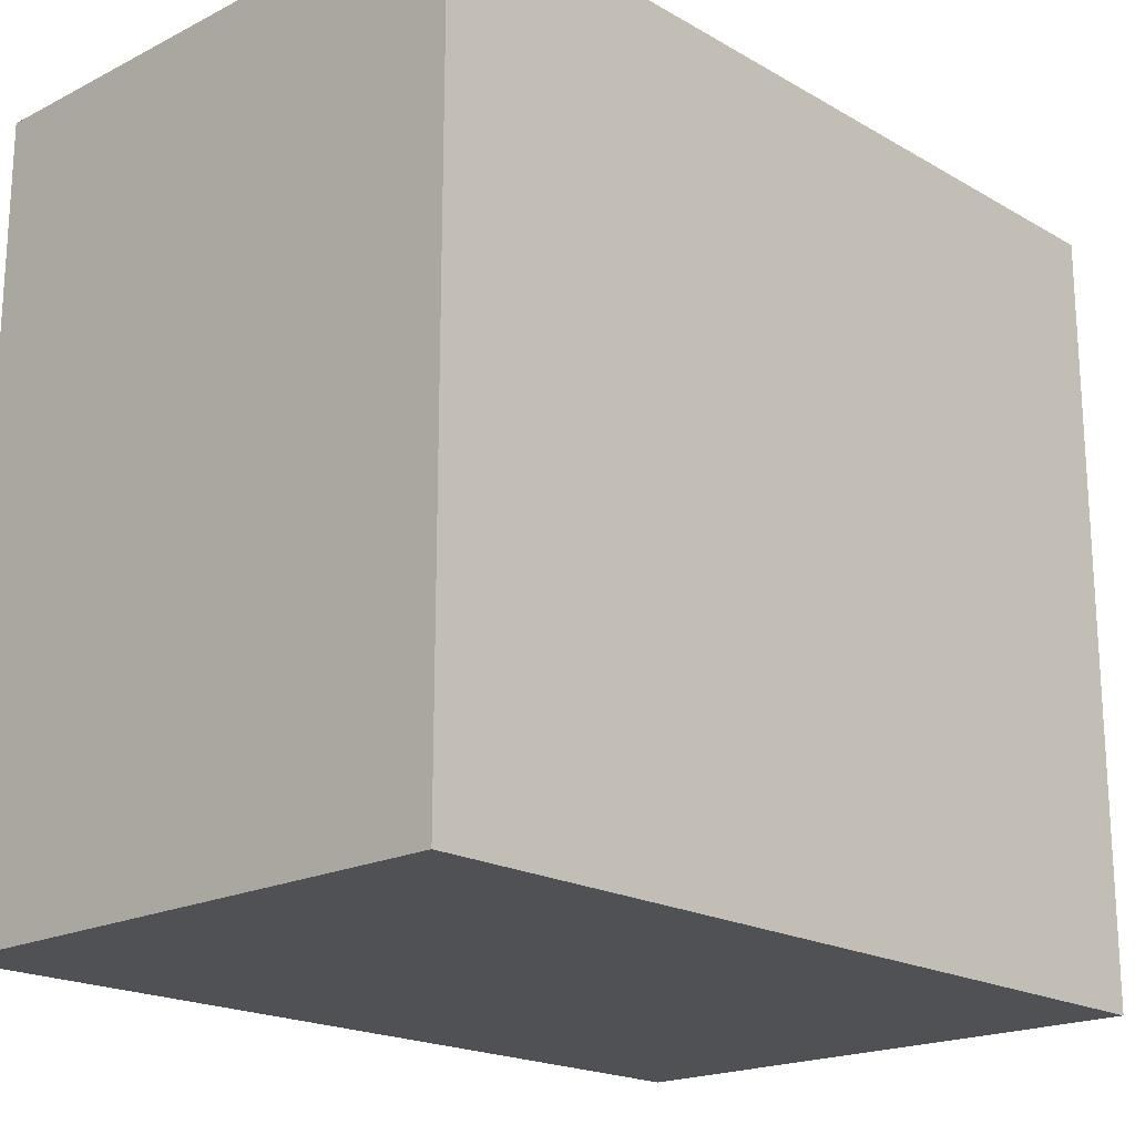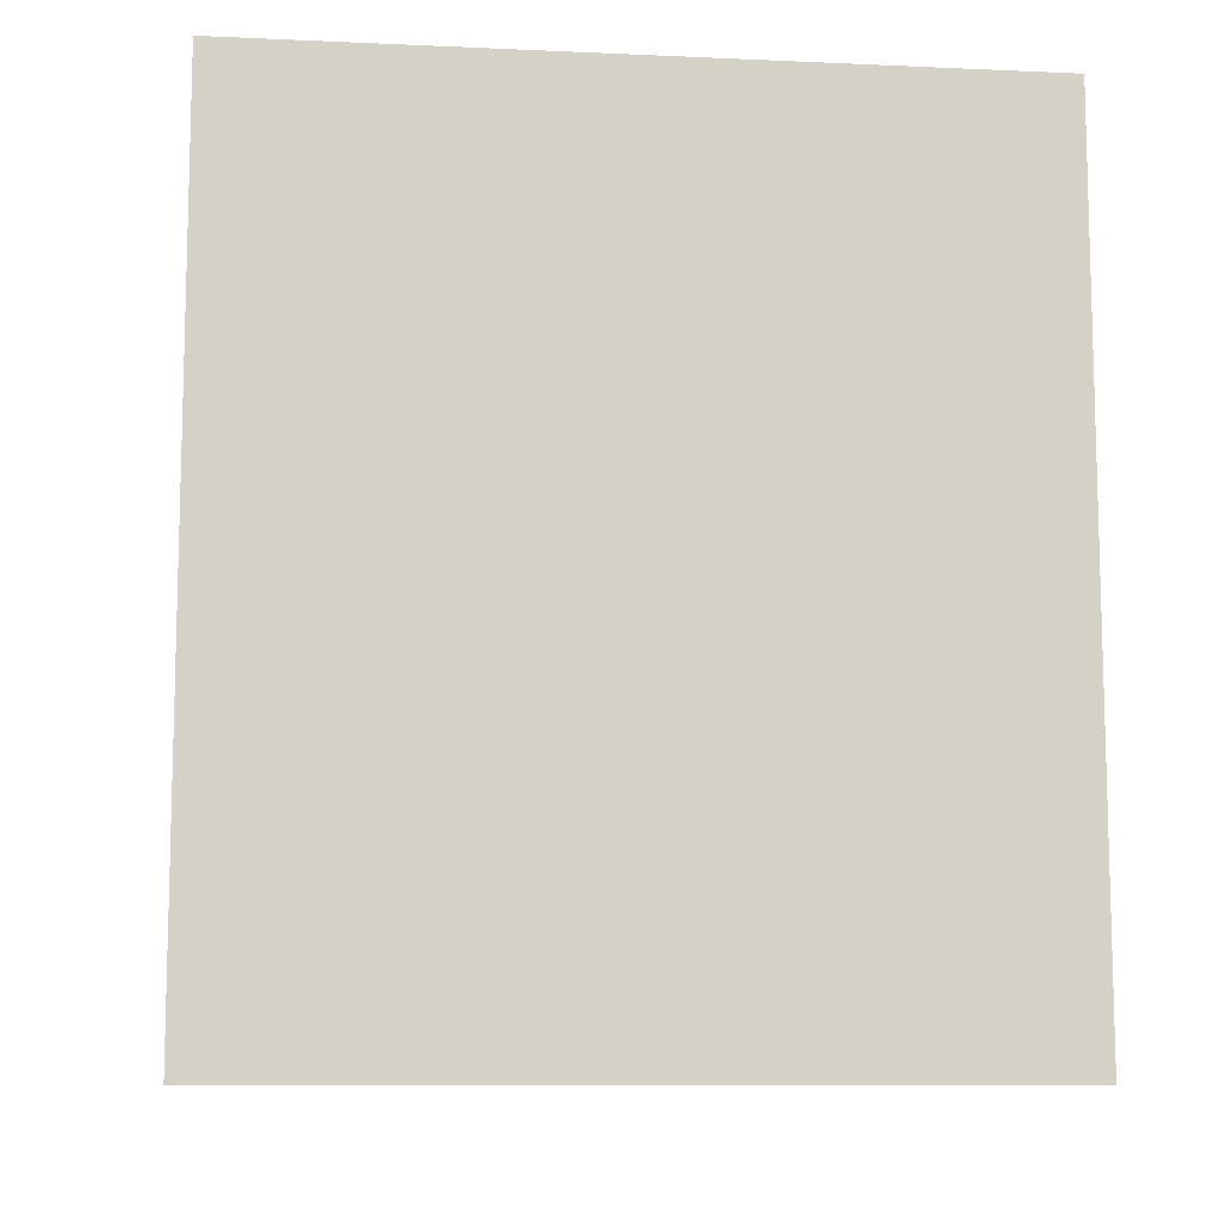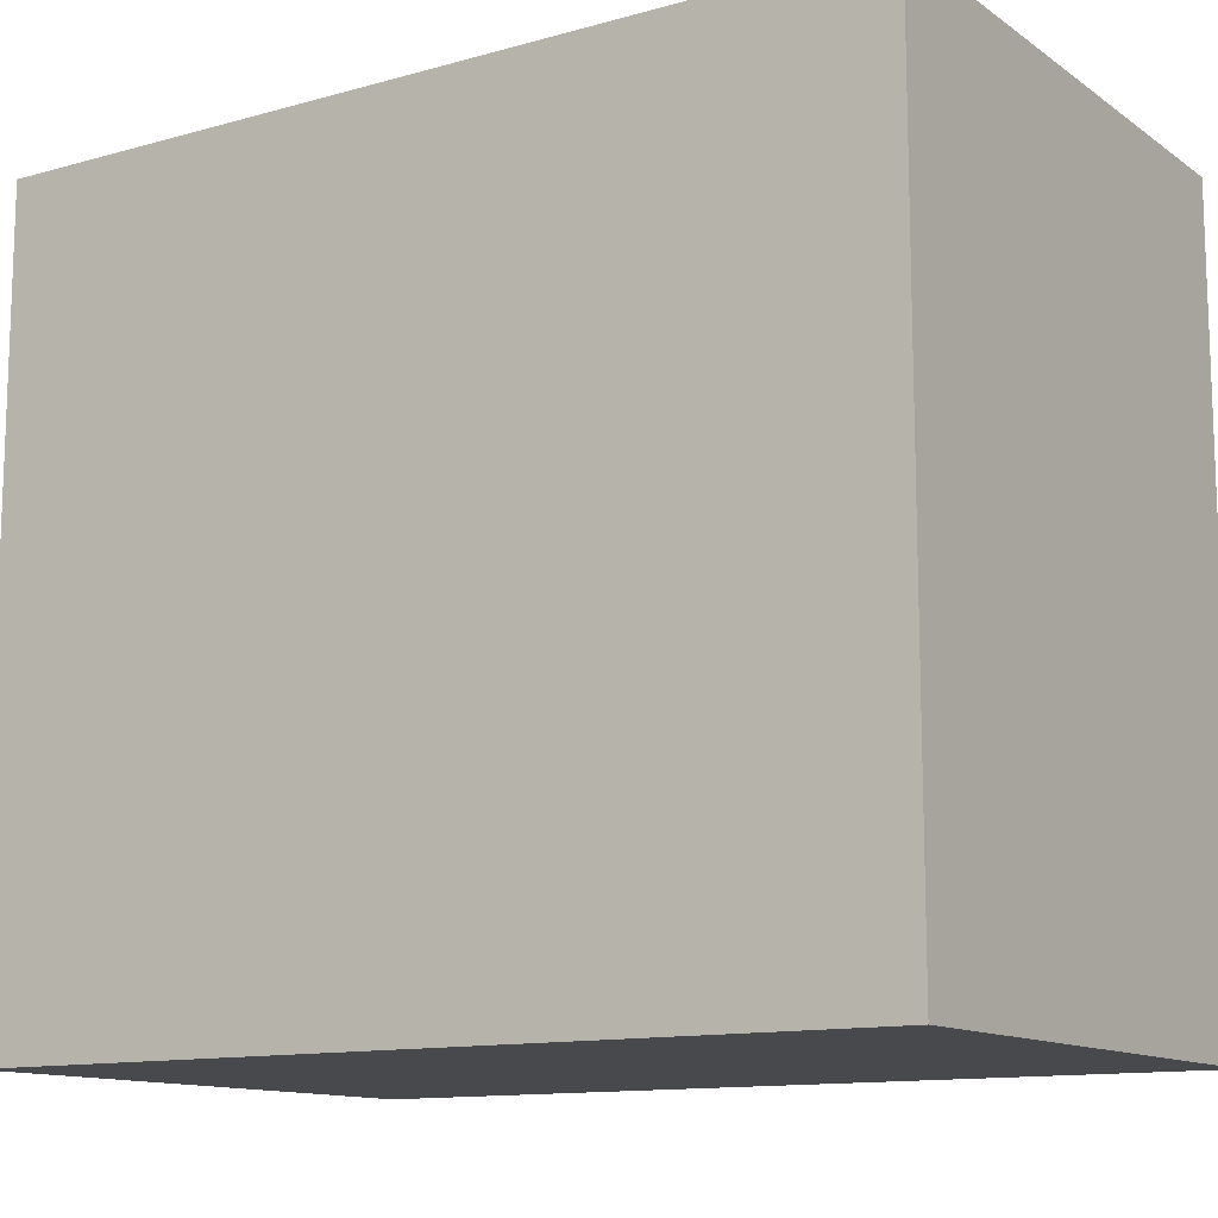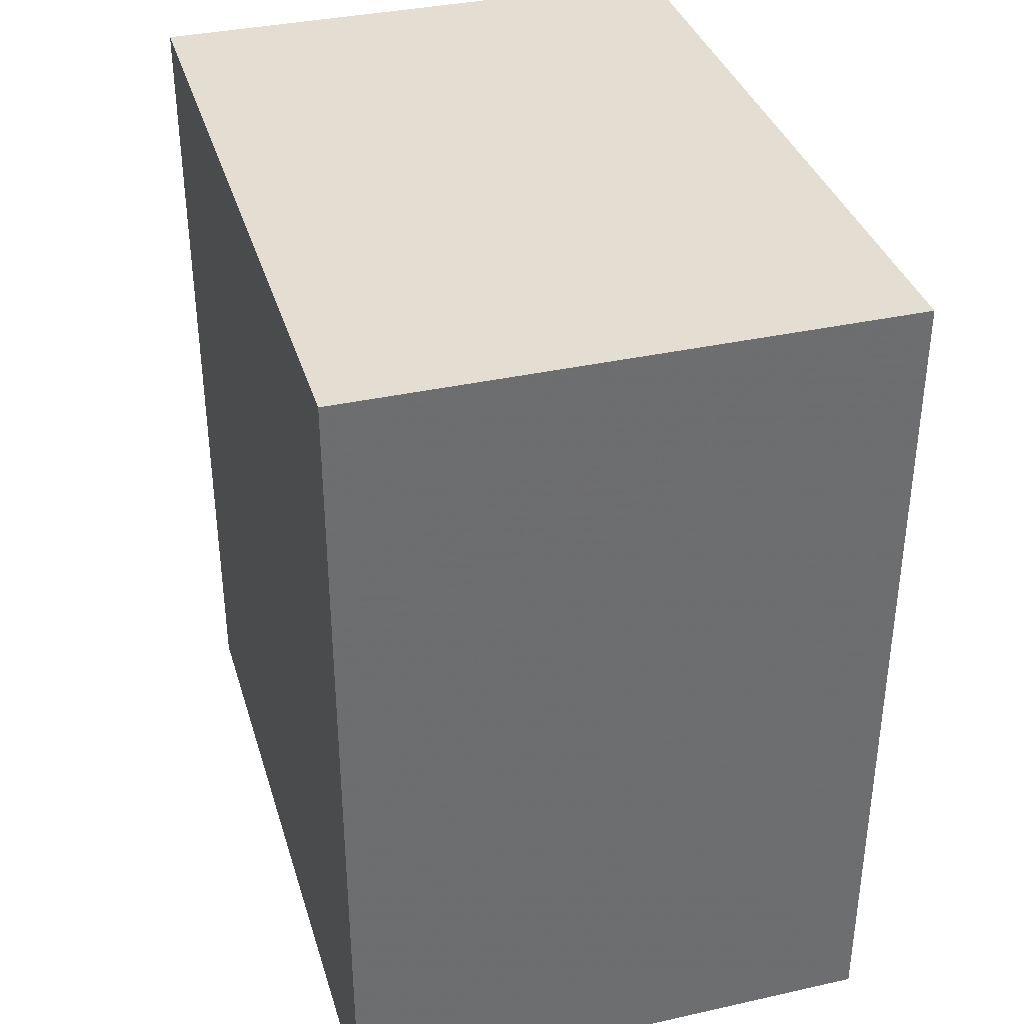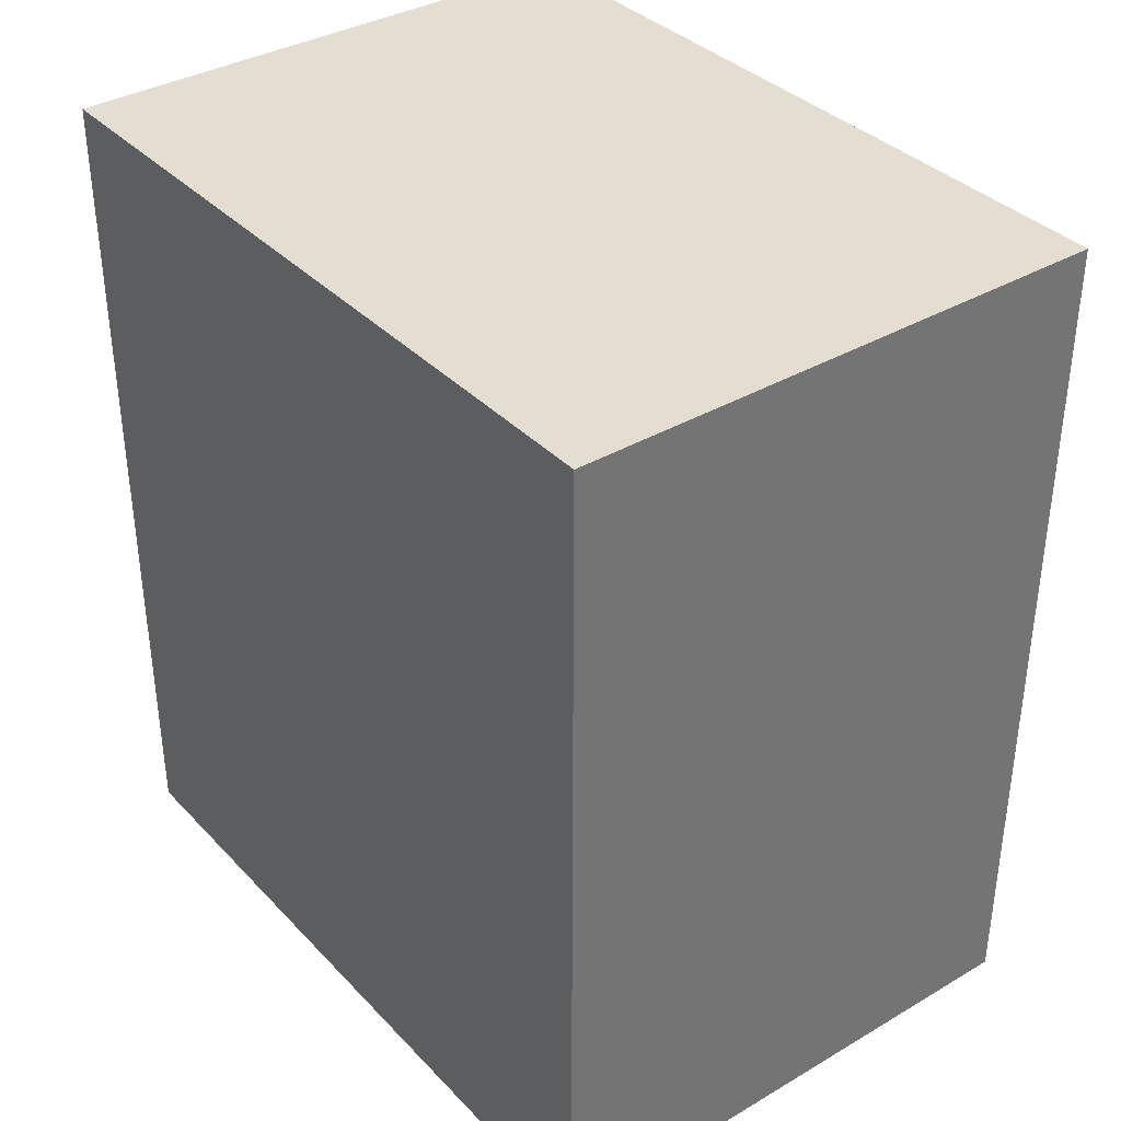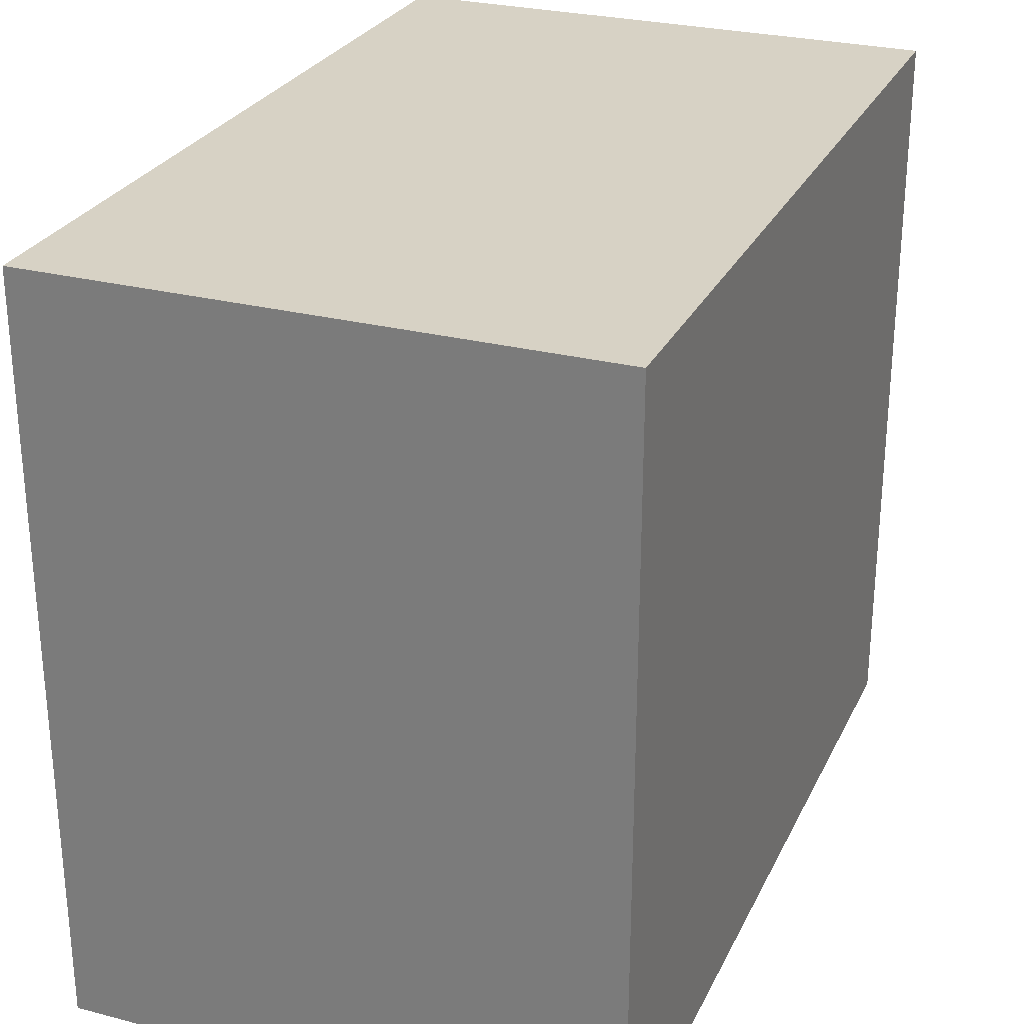
<metadata>
{"format":"obj","ext":"obj","renderer":"f3d","projection":"perspective","resolution":1024,"background":"white","views":[{"elev":-19.5,"azim":-136.8,"up":"+Z"},{"elev":-9.8,"azim":-96.5,"up":"+Y"},{"elev":-12.4,"azim":-56.9,"up":"+Z"},{"elev":36.1,"azim":-16.2,"up":"+Y"},{"elev":36.3,"azim":-37.3,"up":"+Y"},{"elev":27.4,"azim":21.6,"up":"+Z"}]}
</metadata>
<code>
v 0.5136 0.5359 -2.969
v 0.4351 0.5359 -3.077
v 0.4351 0.5359 -2.969
v 0.5136 0.5359 -3.077
v 0.4351 0.4143 -3.077
v 0.5136 0.4143 -3.077
v 0.4351 0.4143 -2.969
v 0.5136 0.4143 -2.969
f 1 2 3
f 4 5 2
f 6 7 5
f 8 3 7
f 5 3 2
f 4 8 6
f 1 4 2
f 4 6 5
f 6 8 7
f 8 1 3
f 5 7 3
f 4 1 8

</code>
